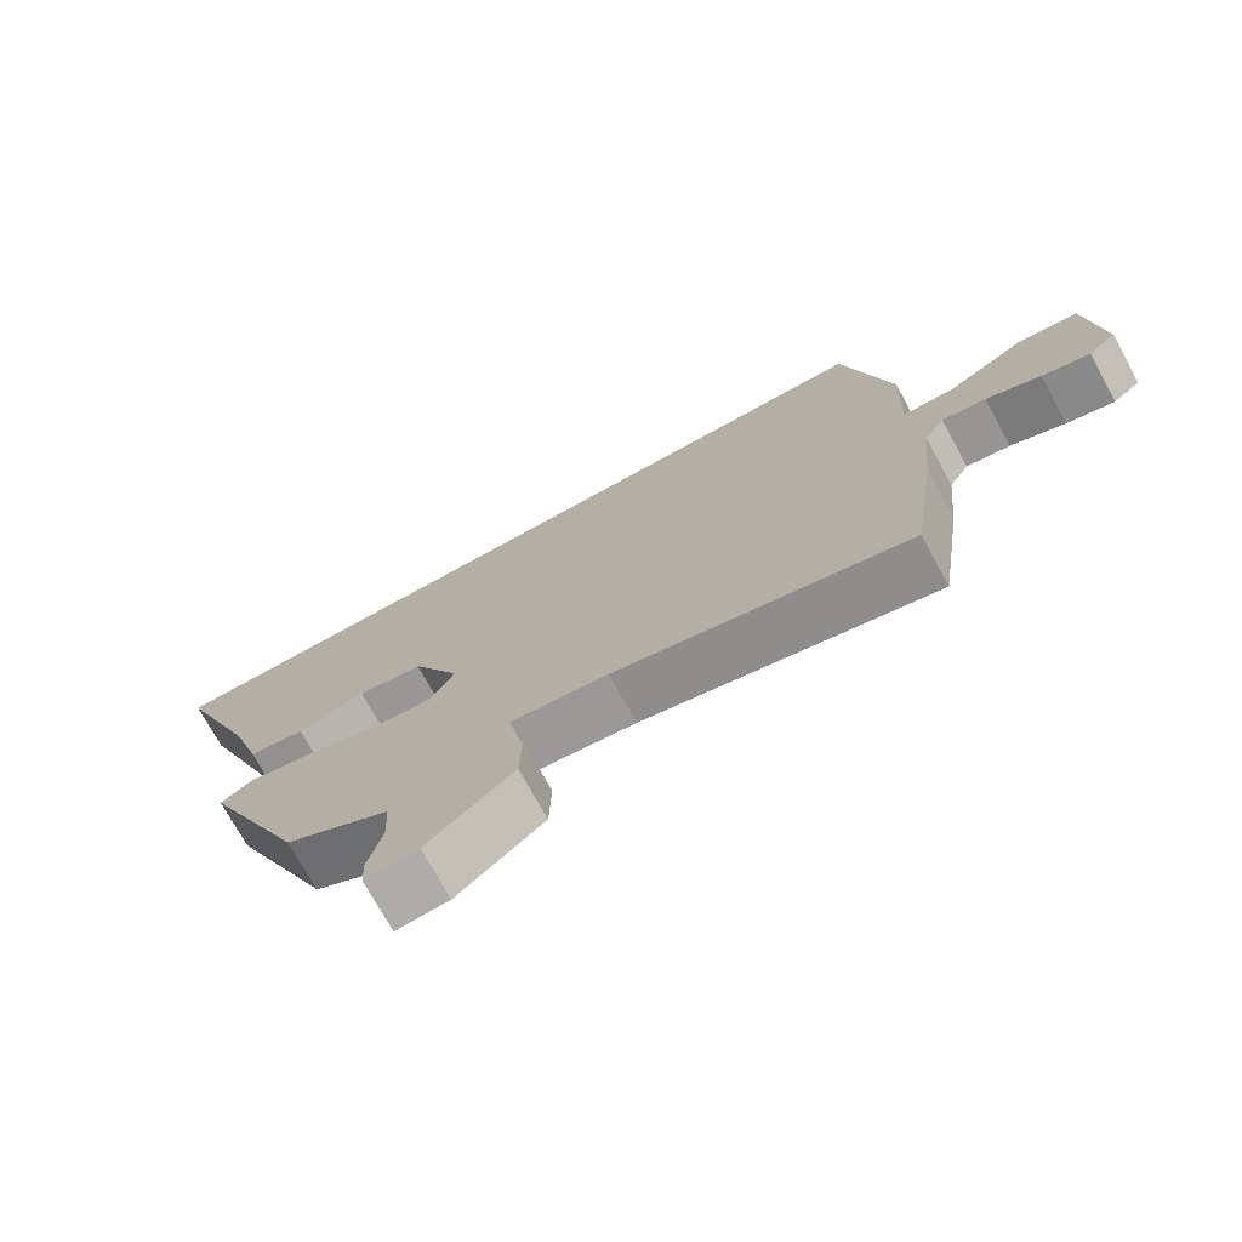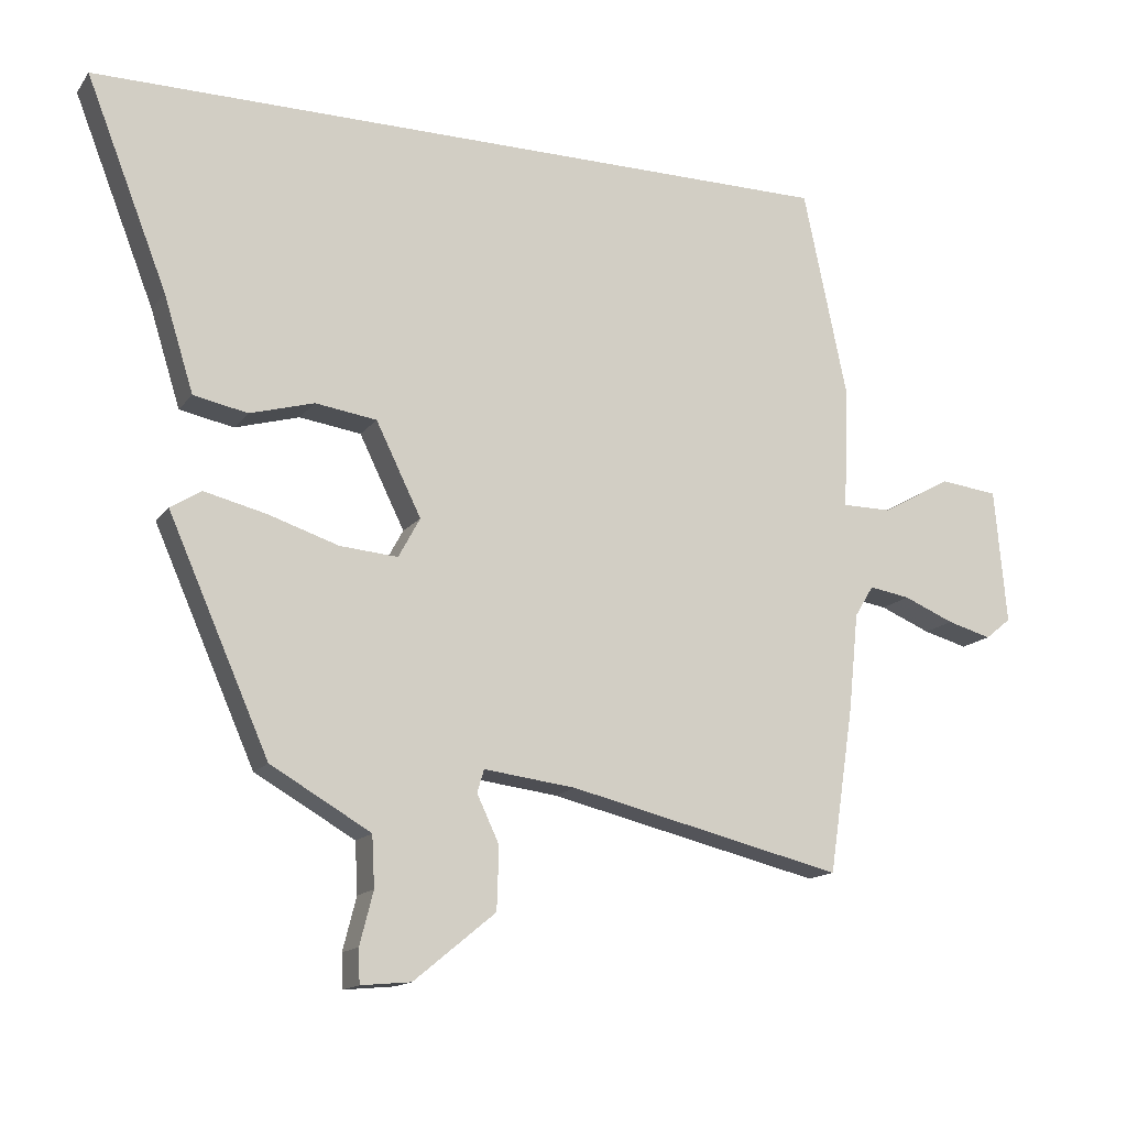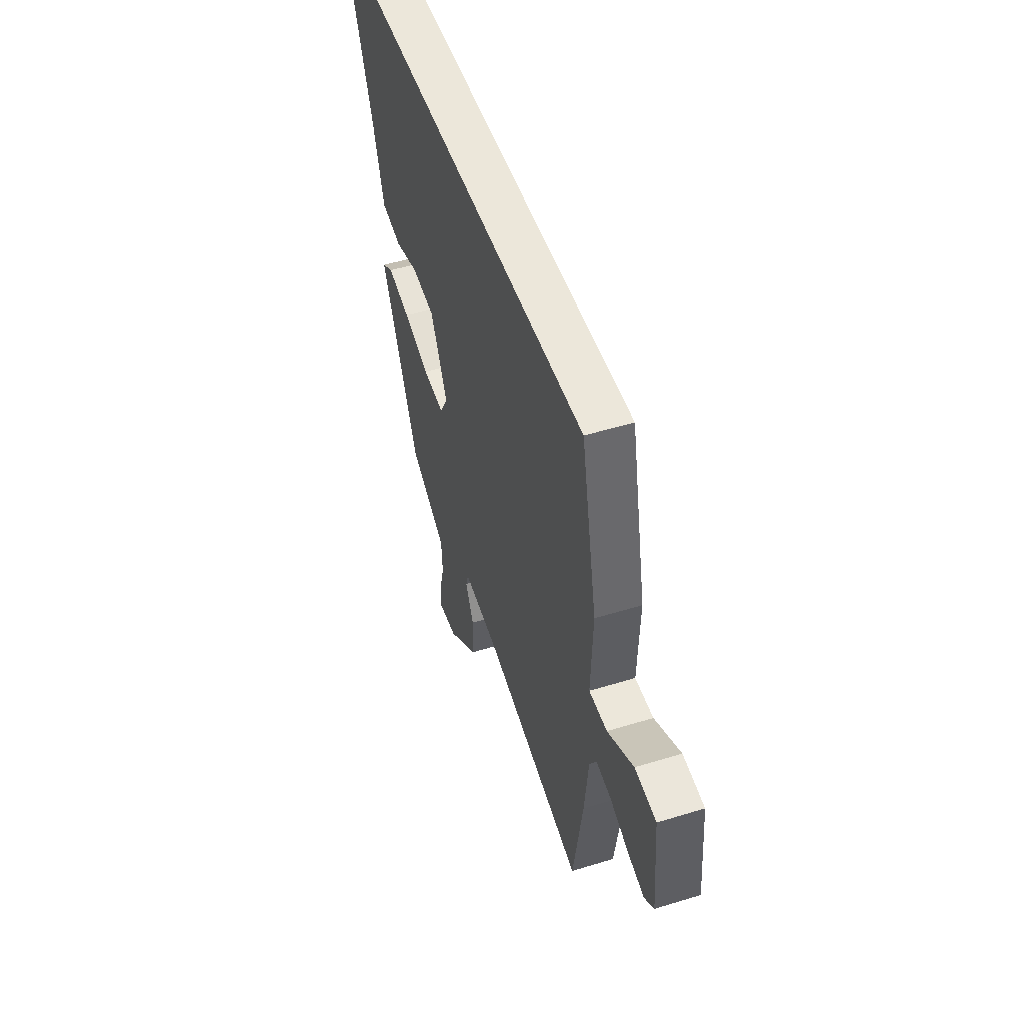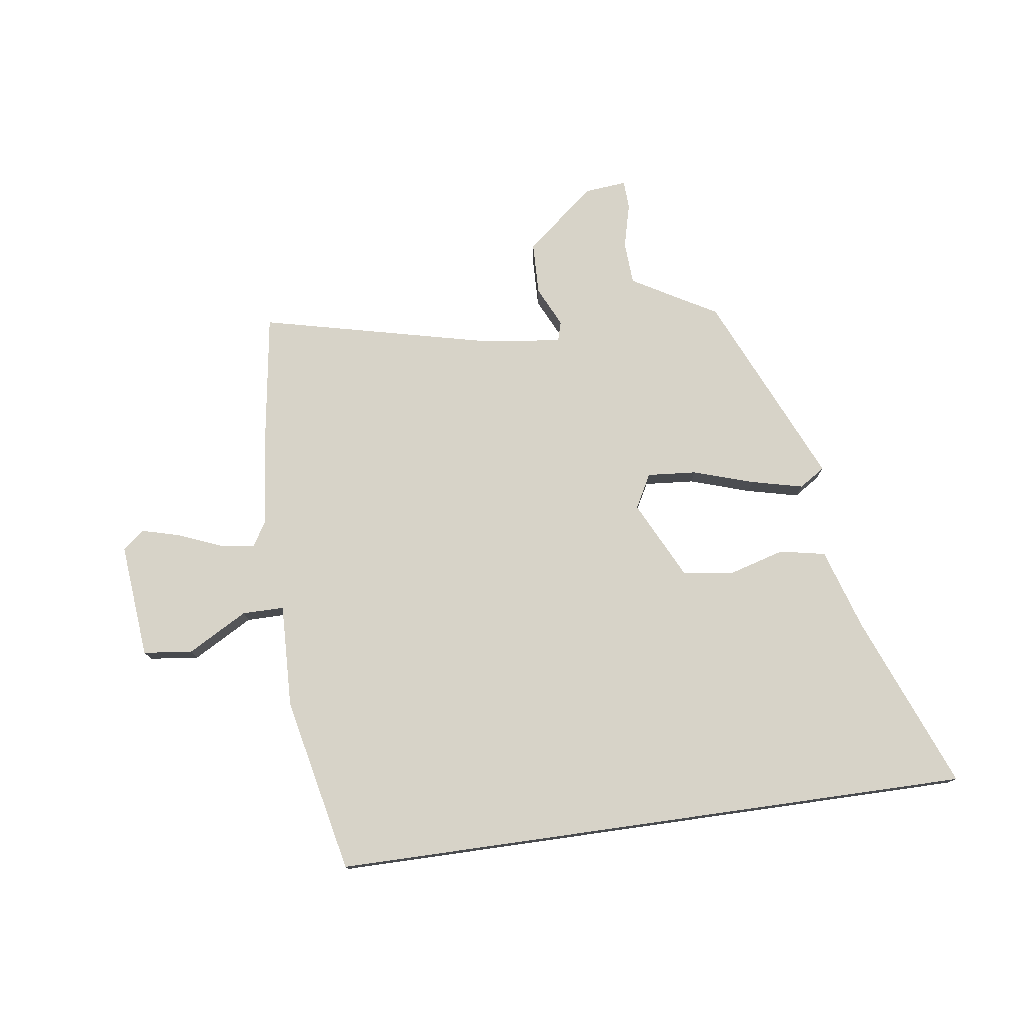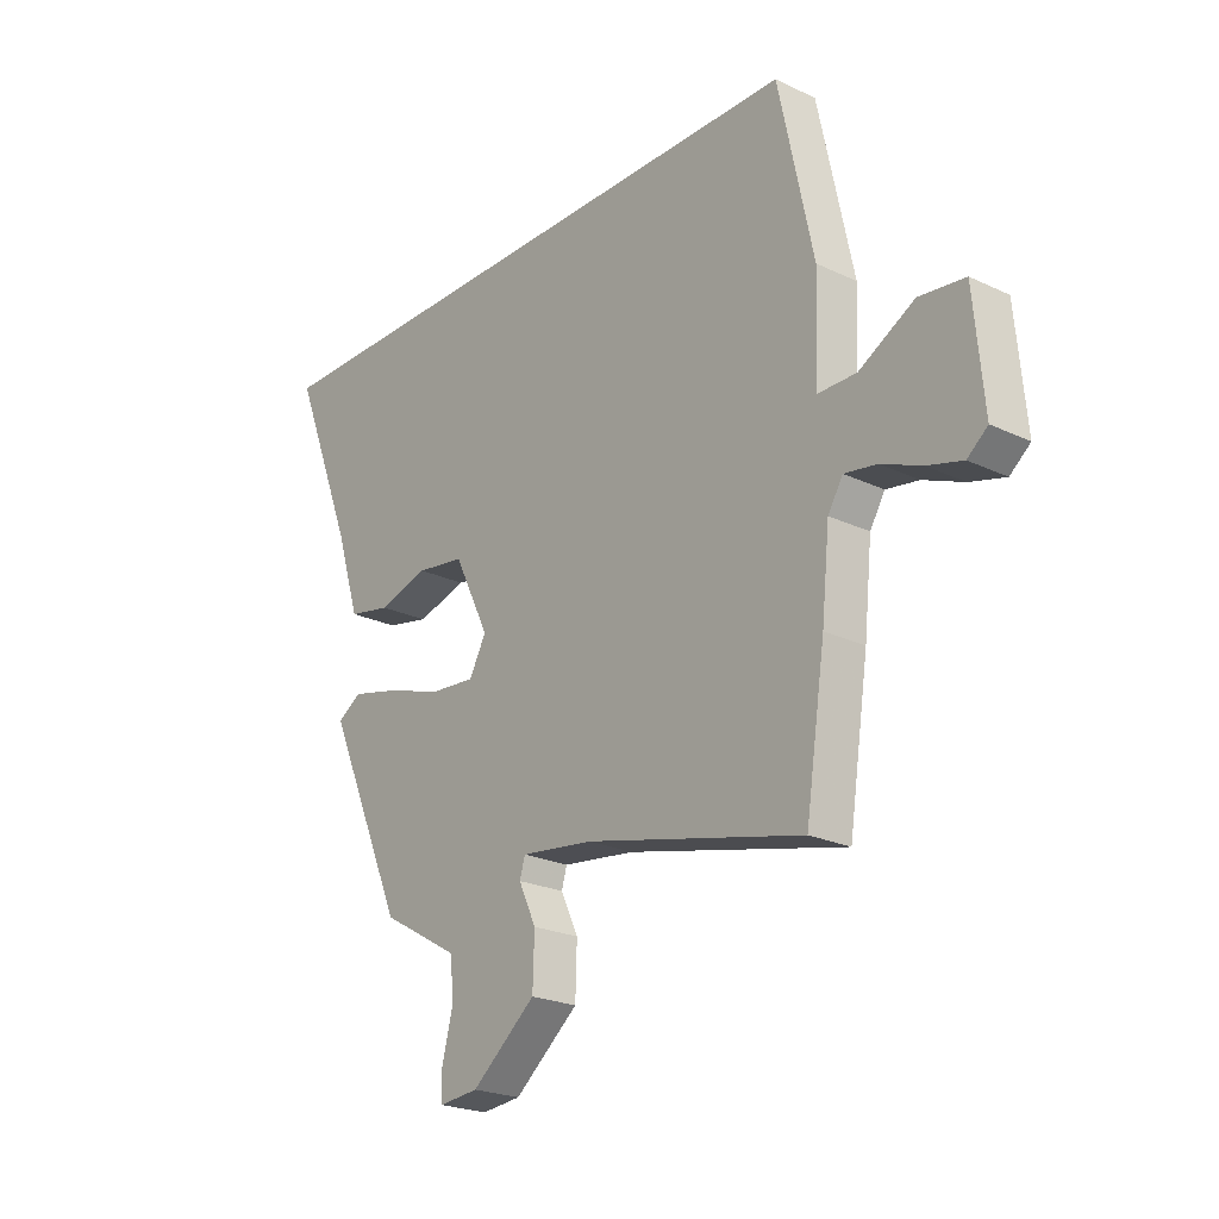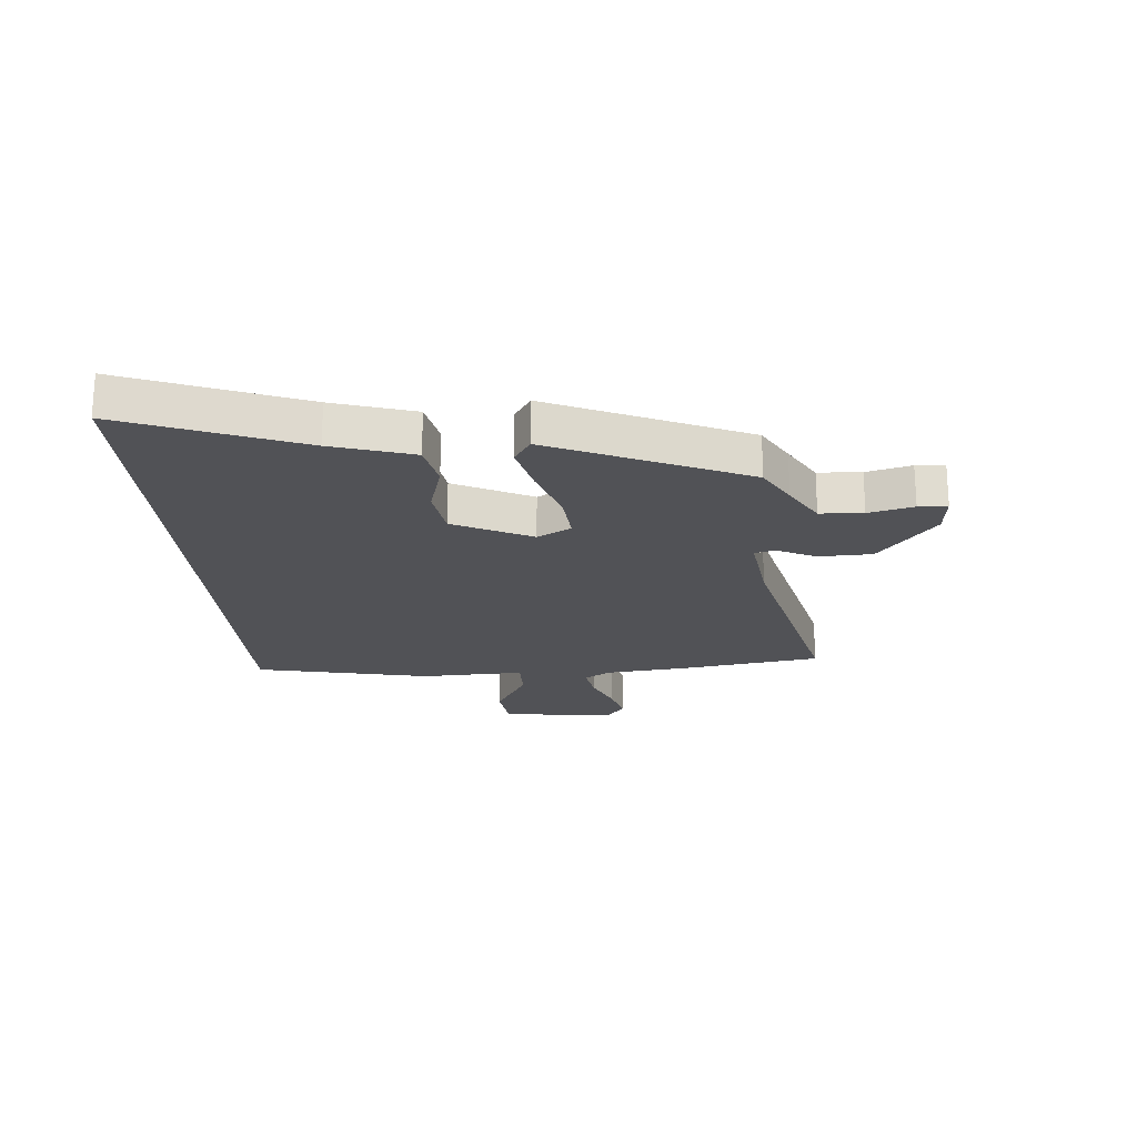
<metadata>
{"format":"obj","ext":"obj","renderer":"f3d","projection":"perspective","resolution":1024,"background":"white","views":[{"elev":-73.6,"azim":-151.1,"up":"+Z"},{"elev":-14.6,"azim":156.6,"up":"+Z"},{"elev":50.5,"azim":-108.6,"up":"+Z"},{"elev":76.7,"azim":-8.1,"up":"+Y"},{"elev":-23.0,"azim":-128.8,"up":"+Z"},{"elev":-21.2,"azim":94.6,"up":"+Y"}]}
</metadata>
<code>
v -0.474 0.07 0.5
v 0.648 0.07 0.5
v 0.528 0.07 0.194
v 0.484 0.07 0.053
v 0.404 0.07 0.037
v 0.309 0.07 0.064
v 0.218 0.07 0.051
v 0.151 0.07 -0.085
v 0.183 0.07 -0.144
v 0.269 0.07 -0.137
v 0.374 0.07 -0.103
v 0.465 0.07 -0.081
v 0.51 0.07 -0.11
v 0.361 0.07 -0.447
v 0.289 0.07 -0.488
v 0.213 0.07 -0.532
v 0.209 0.07 -0.607
v 0.229 0.07 -0.685
v 0.227 0.07 -0.735
v 0.153 0.07 -0.728
v 0.032 0.07 -0.629
v 0.029 0.07 -0.537
v 0.062 0.07 -0.467
v 0.052 0.07 -0.433
v -0.085 0.07 -0.45
v -0.493 0.07 -0.547
v -0.53 0.07 -0.303
v -0.545 0.07 -0.158
v -0.573 0.07 -0.112
v -0.634 0.07 -0.122
v -0.709 0.07 -0.153
v -0.775 0.07 -0.171
v -0.813 0.07 -0.14
v -0.795 0.07 0.06
v -0.709 0.07 0.07
v -0.605 0.07 0.012
v -0.532 0.07 0.012
v -0.539 0.07 0.193
v -0.474 0 0.5
v 0.648 0 0.5
v 0.528 0 0.194
v 0.484 0 0.053
v 0.404 0 0.037
v 0.309 0 0.064
v 0.218 0 0.051
v 0.151 0 -0.085
v 0.183 0 -0.144
v 0.269 0 -0.137
v 0.374 0 -0.103
v 0.465 0 -0.081
v 0.51 0 -0.11
v 0.361 0 -0.447
v 0.289 0 -0.488
v 0.213 0 -0.532
v 0.209 0 -0.607
v 0.229 0 -0.685
v 0.227 0 -0.735
v 0.153 0 -0.728
v 0.032 0 -0.629
v 0.029 0 -0.537
v 0.062 0 -0.467
v 0.052 0 -0.433
v -0.085 0 -0.45
v -0.493 0 -0.547
v -0.53 0 -0.303
v -0.545 0 -0.158
v -0.573 0 -0.112
v -0.634 0 -0.122
v -0.709 0 -0.153
v -0.775 0 -0.171
v -0.813 0 -0.14
v -0.795 0 0.06
v -0.709 0 0.07
v -0.605 0 0.012
v -0.532 0 0.012
v -0.539 0 0.193
f 37 38 1 2
f 33 34 35 36
f 33 36 37
f 30 31 32 33
f 29 30 33 37
f 28 29 37 2
f 25 26 27 28
f 24 25 28
f 20 21 22 23
f 20 23 24
f 17 18 19 20
f 16 17 20 24
f 15 16 24
f 10 11 12 13
f 10 13 14 15
f 3 4 5 6
f 3 6 7
f 2 3 7
f 28 2 7
f 9 10 15 24
f 8 9 24 28
f 7 8 28
f 40 39 76 75
f 74 73 72 71
f 75 74 71
f 71 70 69 68
f 75 71 68 67
f 40 75 67 66
f 66 65 64 63
f 66 63 62
f 61 60 59 58
f 62 61 58
f 58 57 56 55
f 62 58 55 54
f 62 54 53
f 51 50 49 48
f 53 52 51 48
f 44 43 42 41
f 45 44 41
f 45 41 40
f 45 40 66
f 62 53 48 47
f 66 62 47 46
f 66 46 45
f 1 39 40 2
f 2 40 41 3
f 3 41 42 4
f 4 42 43 5
f 5 43 44 6
f 6 44 45 7
f 7 45 46 8
f 8 46 47 9
f 9 47 48 10
f 10 48 49 11
f 11 49 50 12
f 12 50 51 13
f 13 51 52 14
f 14 52 53 15
f 15 53 54 16
f 16 54 55 17
f 17 55 56 18
f 18 56 57 19
f 19 57 58 20
f 20 58 59 21
f 21 59 60 22
f 22 60 61 23
f 23 61 62 24
f 24 62 63 25
f 25 63 64 26
f 26 64 65 27
f 27 65 66 28
f 28 66 67 29
f 29 67 68 30
f 30 68 69 31
f 31 69 70 32
f 32 70 71 33
f 33 71 72 34
f 34 72 73 35
f 35 73 74 36
f 36 74 75 37
f 37 75 76 38
f 38 76 39 1

</code>
